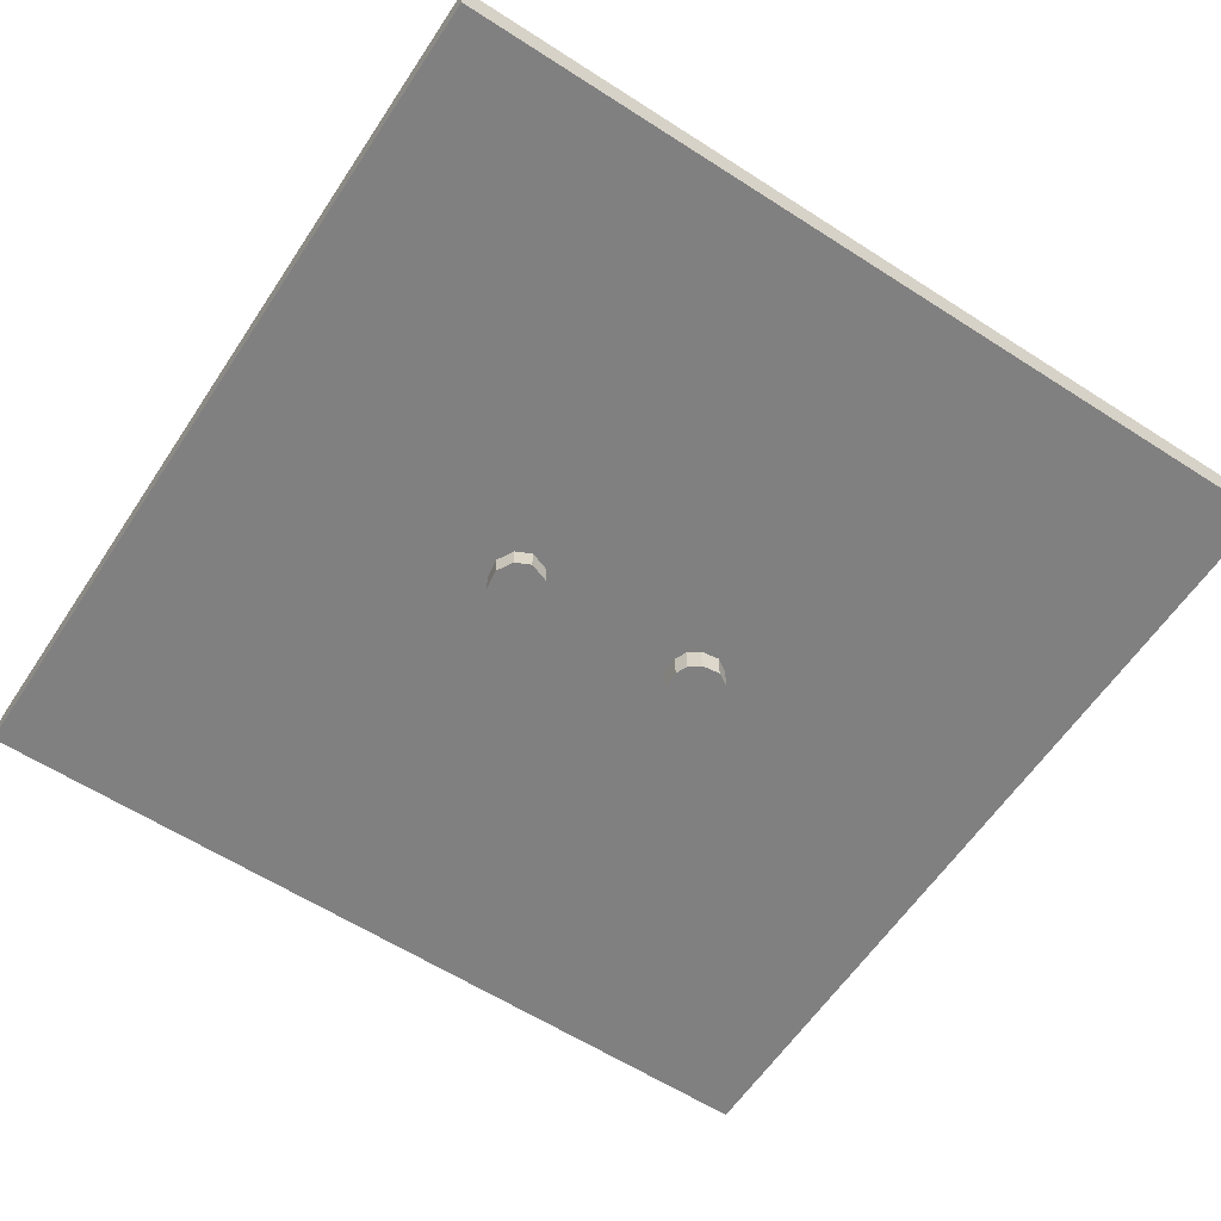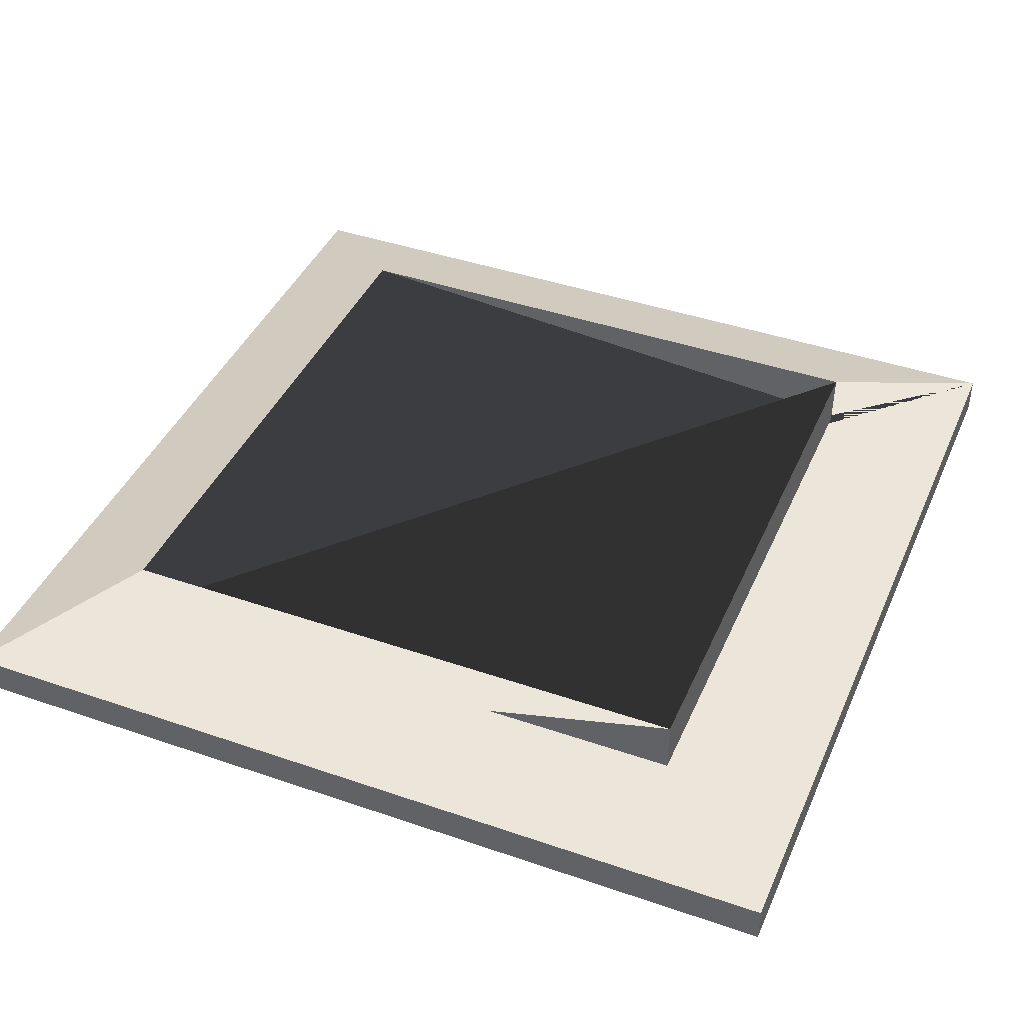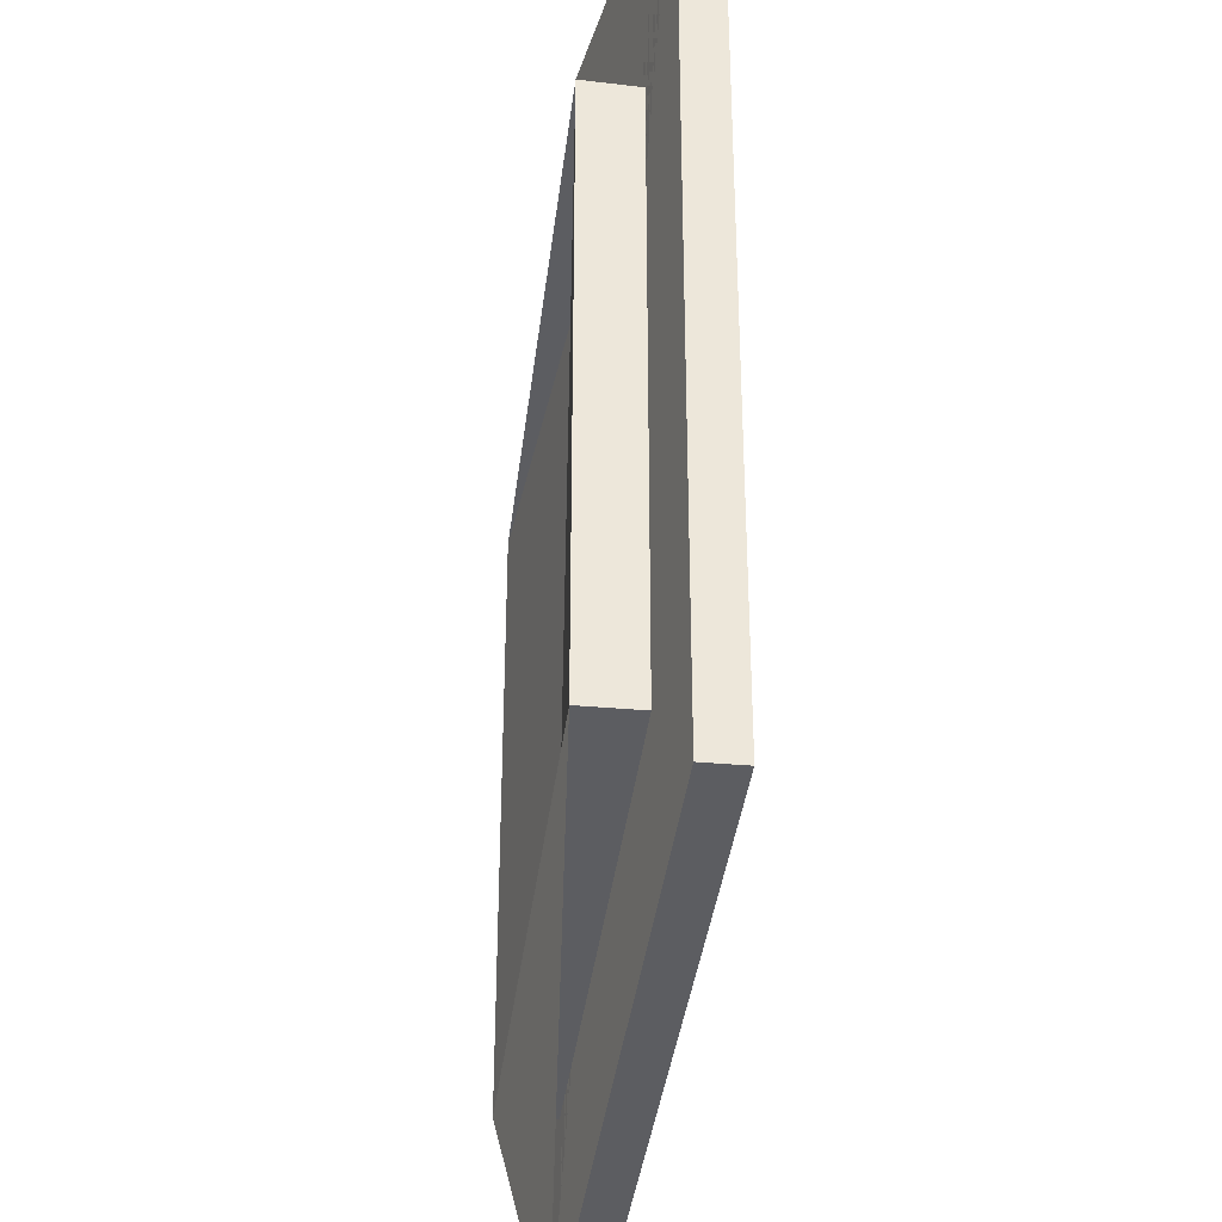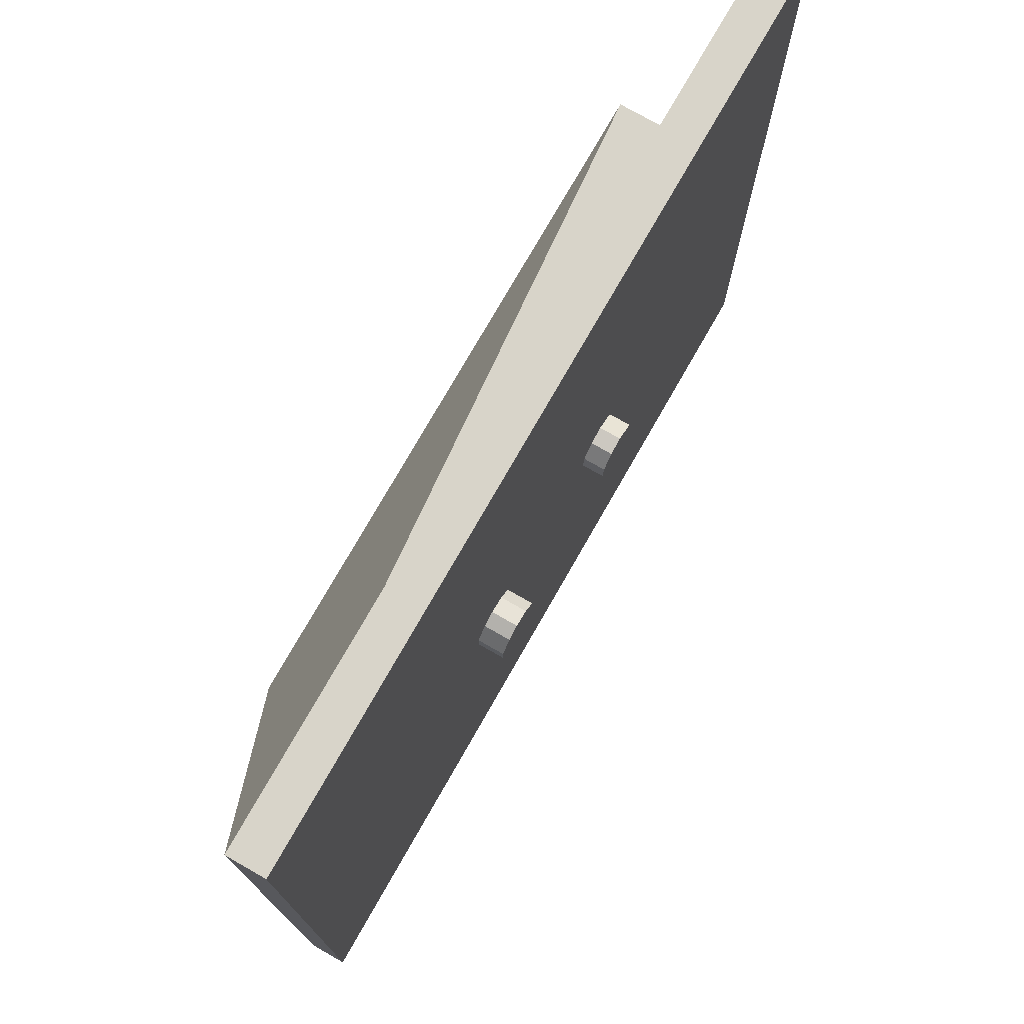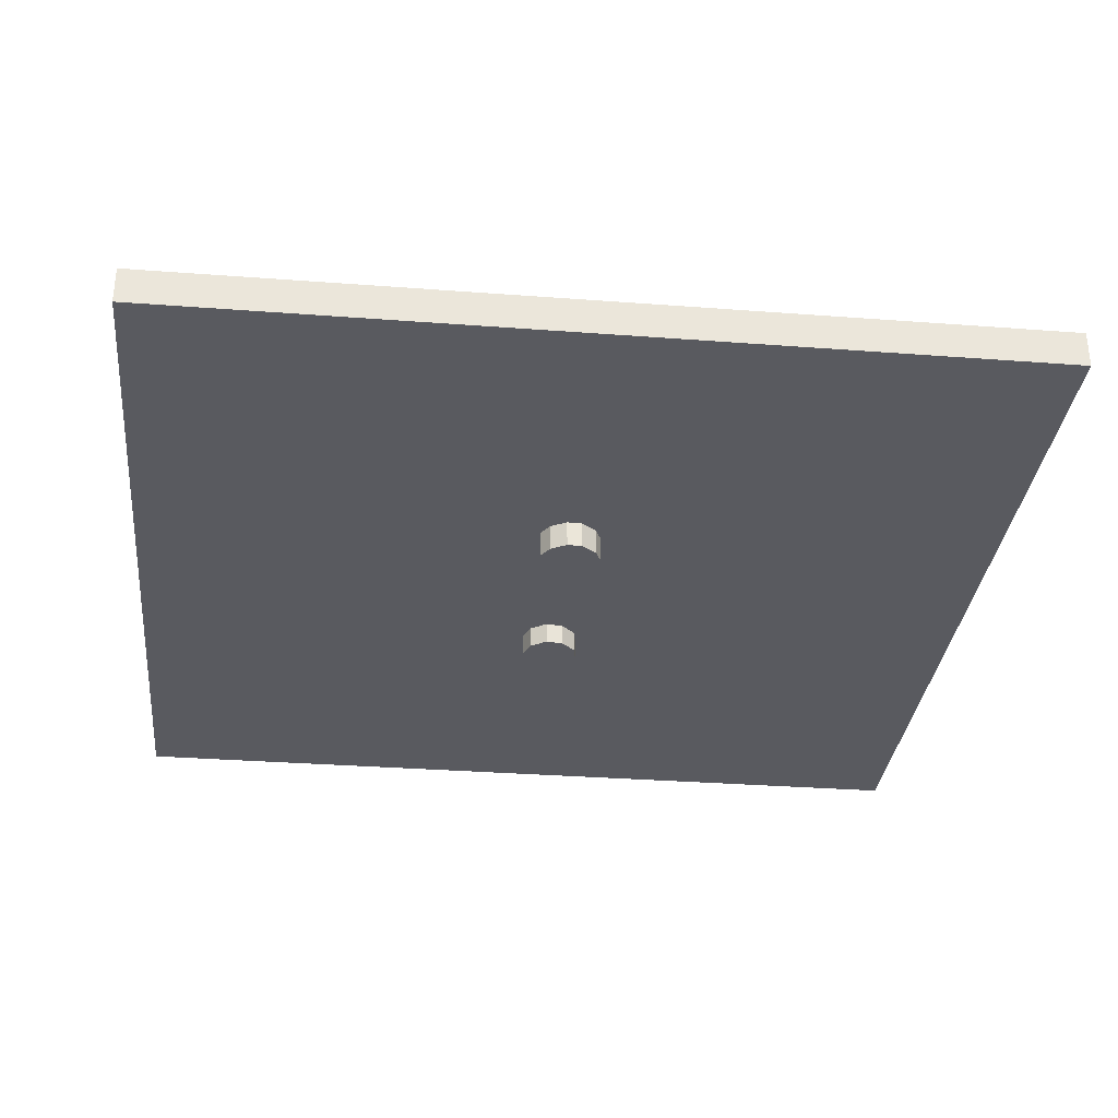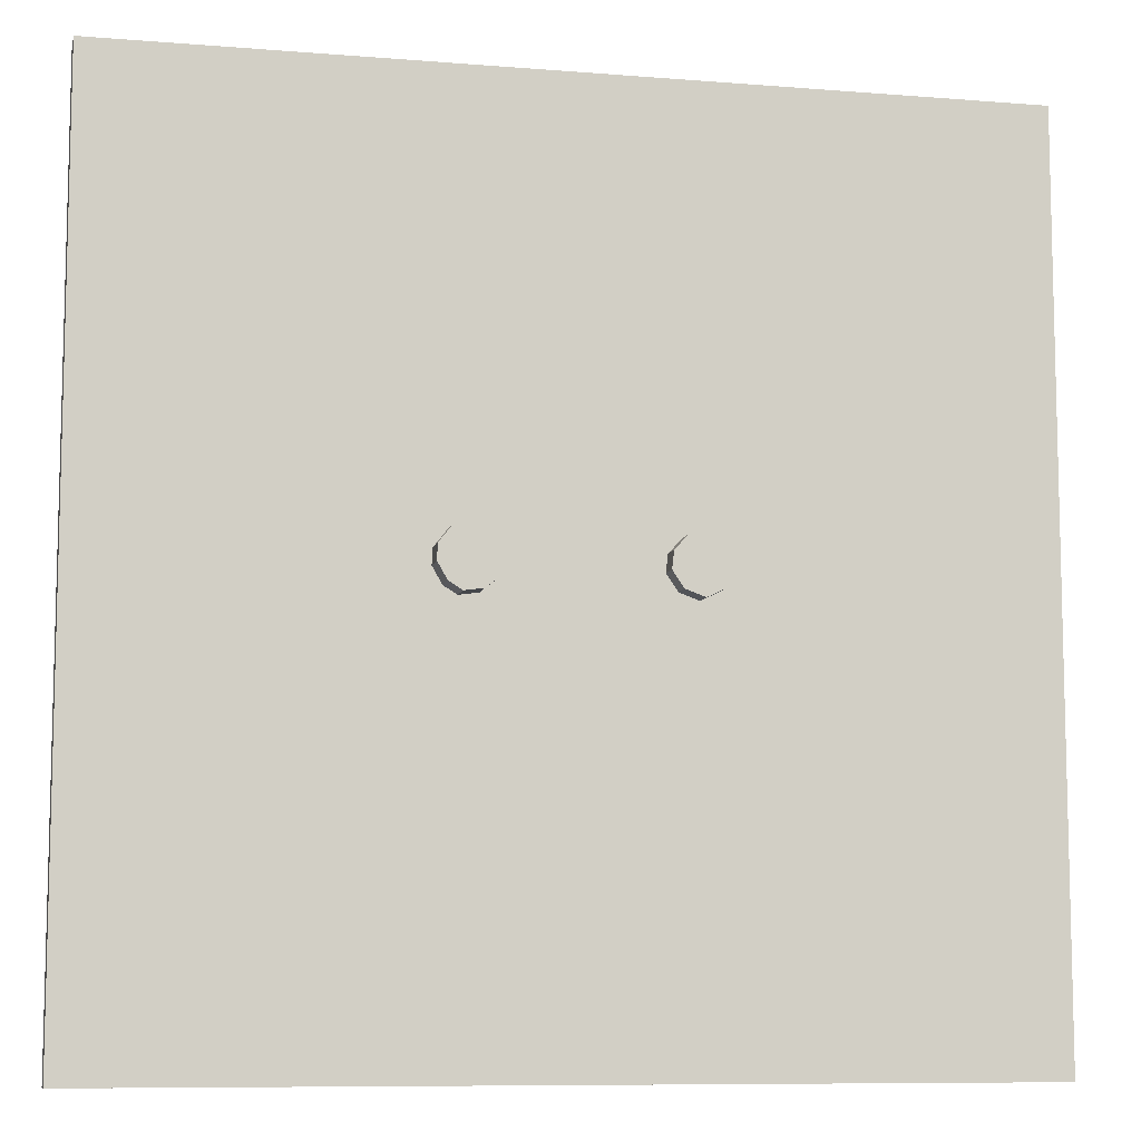
<metadata>
{"format":"obj","ext":"obj","renderer":"f3d","projection":"perspective","resolution":1024,"background":"white","views":[{"elev":-60.2,"azim":-33.4,"up":"+Z"},{"elev":42.0,"azim":22.5,"up":"+Z"},{"elev":-36.7,"azim":83.3,"up":"+Y"},{"elev":75.7,"azim":119.7,"up":"+Y"},{"elev":-31.9,"azim":83.9,"up":"+Z"},{"elev":-8.9,"azim":167.8,"up":"+Y"}]}
</metadata>
<code>
o Cube
v -1.533 -1.533 -0.173
v -1.533 1.533 -0.173
v -1.533 -1.533 -0.04273
v -1.533 1.533 -0.04273
v 1.533 -1.533 -0.173
v 1.533 1.533 -0.173
v 1.533 -1.533 -0.04273
v 1.533 1.533 -0.04273
v -1.069 -1.06 0.173
v -1.059 1.044 0.173
v 1.036 1.044 0.173
v 1.036 -1.06 0.173
v -1.069 -1.06 -0.0205
v -1.059 1.044 -0.0205
v 1.036 1.044 -0.0205
v 1.036 -1.06 -0.0205
v -0.7309 -0.1914 -0.0205
v -0.7695 0.001659 -0.0205
v -0.7309 0.243 -0.0205
v -0.6151 0.465 -0.0205
v -0.4413 0.6098 -0.0205
v -0.2386 0.7257 -0.0205
v -0.01657 0.745 -0.0205
v 0.2151 0.716 -0.0205
v 0.4468 0.6002 -0.0205
v 0.6205 0.4168 -0.0205
v 0.7364 0.1465 -0.0205
v 0.746 -0.1045 -0.0205
v 0.6495 -0.3266 -0.0205
v 0.4854 -0.5582 -0.0205
v 0.2827 -0.6741 -0.0205
v 0.051 -0.7513 -0.0205
v -0.2096 -0.7127 -0.0205
v -0.4317 -0.6065 -0.0205
v -0.5765 -0.481 -0.0205
v -0.6923 -0.3266 -0.0205
v -0.7309 -0.1914 -0.1318
v -0.7695 0.001659 -0.1318
v -0.7309 0.243 -0.1318
v -0.6151 0.465 -0.1318
v -0.4413 0.6098 -0.1318
v -0.2386 0.7257 -0.1318
v -0.01657 0.745 -0.1318
v 0.2151 0.716 -0.1318
v 0.4468 0.6002 -0.1318
v 0.6205 0.4168 -0.1318
v 0.7364 0.1465 -0.1318
v 0.746 -0.1045 -0.1318
v 0.6495 -0.3266 -0.1318
v 0.4854 -0.5582 -0.1318
v 0.2827 -0.6741 -0.1318
v 0.051 -0.7513 -0.1318
v -0.2096 -0.7127 -0.1318
v -0.4317 -0.6065 -0.1318
v -0.5765 -0.481 -0.1318
v -0.6923 -0.3266 -0.1318
v -0.3722 -0.0998 -0.1318
v -0.4283 -0.07286 -0.1318
v -0.4597 -0.01449 -0.1318
v -0.4485 0.0596 -0.1318
v -0.3789 0.1023 -0.1318
v -0.3205 0.09103 -0.1318
v -0.2734 0.04164 -0.1318
v -0.2666 -0.01898 -0.1318
v -0.3048 -0.0751 -0.1318
v 0.2636 -0.06377 -0.1318
v 0.4144 -0.07651 -0.1318
v 0.2452 -0.02347 -0.1318
v 0.2497 0.04613 -0.1318
v 0.2924 0.09552 -0.1318
v 0.353 0.1112 -0.1318
v 0.4024 0.08879 -0.1318
v 0.445 0.0349 -0.1318
v 0.4473 -0.01898 -0.1318
v 0.3687 -0.1043 -0.1318
v 0.3036 -0.09531 -0.1318
v -0.3722 -0.0998 -0.2492
v -0.4283 -0.07286 -0.2492
v -0.4597 -0.01449 -0.2492
v -0.4485 0.0596 -0.2492
v -0.3789 0.1023 -0.2492
v -0.3205 0.09103 -0.2492
v -0.2734 0.04164 -0.2492
v -0.2666 -0.01898 -0.2492
v -0.3048 -0.0751 -0.2492
v 0.2636 -0.06377 -0.2668
v 0.4144 -0.07651 -0.2668
v 0.2452 -0.02347 -0.2668
v 0.2497 0.04613 -0.2668
v 0.2924 0.09552 -0.2668
v 0.353 0.1112 -0.2668
v 0.4024 0.08879 -0.2668
v 0.445 0.0349 -0.2668
v 0.4473 -0.01898 -0.2668
v 0.3687 -0.1043 -0.2668
v 0.3036 -0.09531 -0.2668
f 1 3 4 2
f 3 7 8 11 12 9
f 7 5 6 8
f 5 1 2 6
f 3 1 5 7
f 8 6 2 4
f 8 4 3 9 10 11
f 11 15 16 12
f 14 18 19 20 21 22 23 24 25 26 27 28 16 15
f 9 13 14 10
f 12 16 13 9
f 10 14 15 11
f 38 59 60 61 62 63 64 66 68 69 70 71 72 73 74 67 48 47 46 45 44 43 42 41 40 39
f 20 40 41 21
f 17 18 14 13 16 28 29 30 31 32 33 34 35 36
f 35 55 56 36
f 28 48 49 29
f 21 41 42 22
f 36 56 37 17
f 29 49 50 30
f 22 42 43 23
f 30 50 51 31
f 23 43 44 24
f 31 51 52 32
f 24 44 45 25
f 17 37 38 18
f 32 52 53 33
f 25 45 46 26
f 18 38 39 19
f 33 53 54 34
f 26 46 47 27
f 19 39 40 20
f 34 54 55 35
f 27 47 48 28
f 62 82 83 63
f 58 59 38 37 56 55 54 53 52 51 50 49 48 67 75 76 66 64 65 57
f 75 95 96 76
f 70 90 91 71
f 79 78 77 85 84 83 82 81 80
f 59 79 80 60
f 63 83 84 64
f 60 80 81 61
f 57 77 78 58
f 64 84 85 65
f 61 81 82 62
f 58 78 79 59
f 65 85 77 57
f 86 87 94 93 92 91 90 89 88
f 87 86 96 95
f 74 94 87 67
f 71 91 92 72
f 76 96 86 66
f 68 88 89 69
f 66 86 88 68
f 72 92 93 73
f 69 89 90 70
f 67 87 95 75
f 73 93 94 74

</code>
